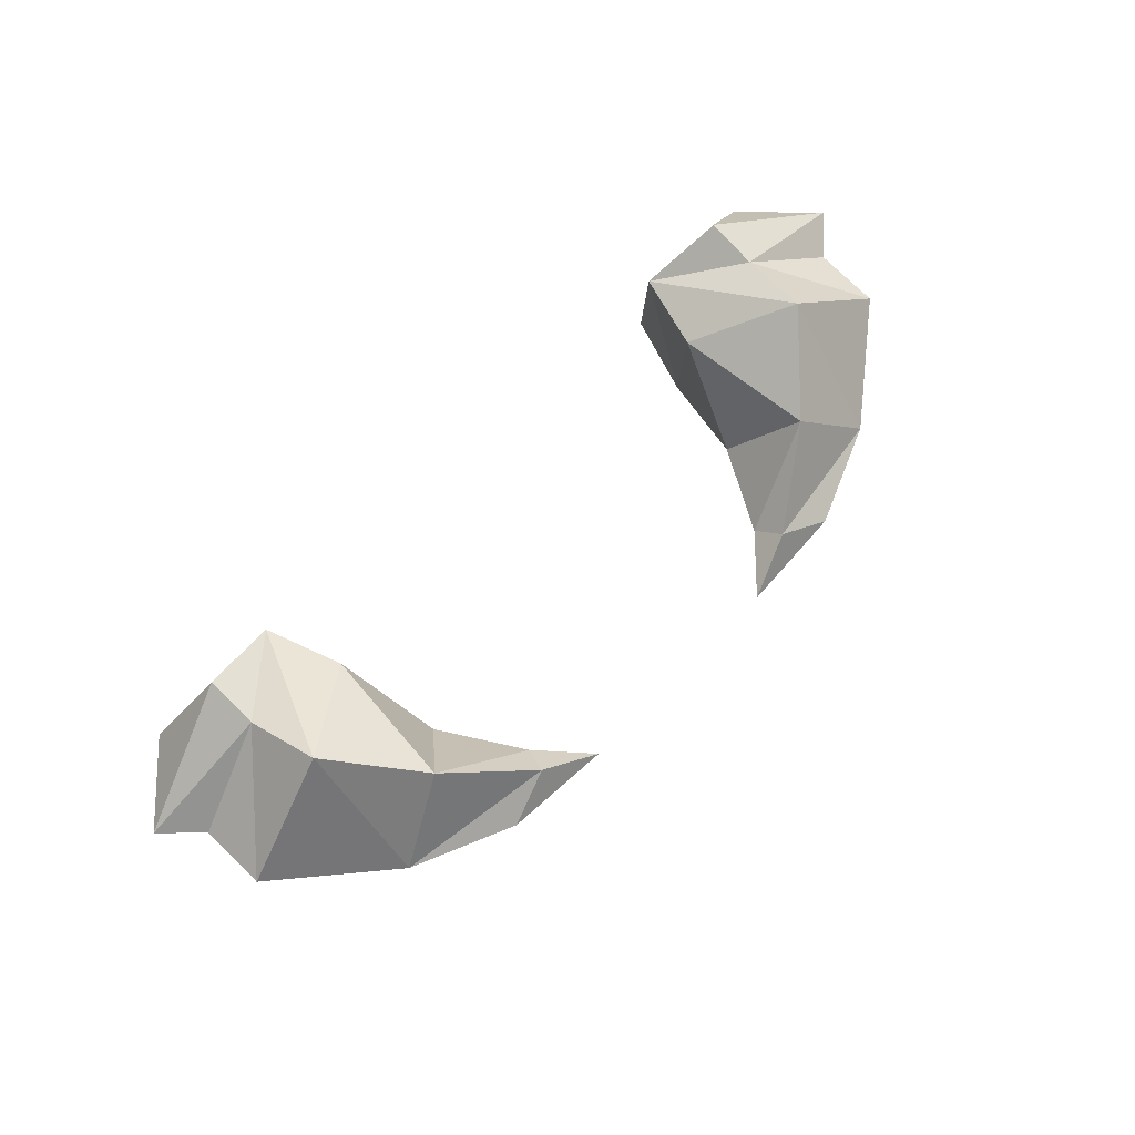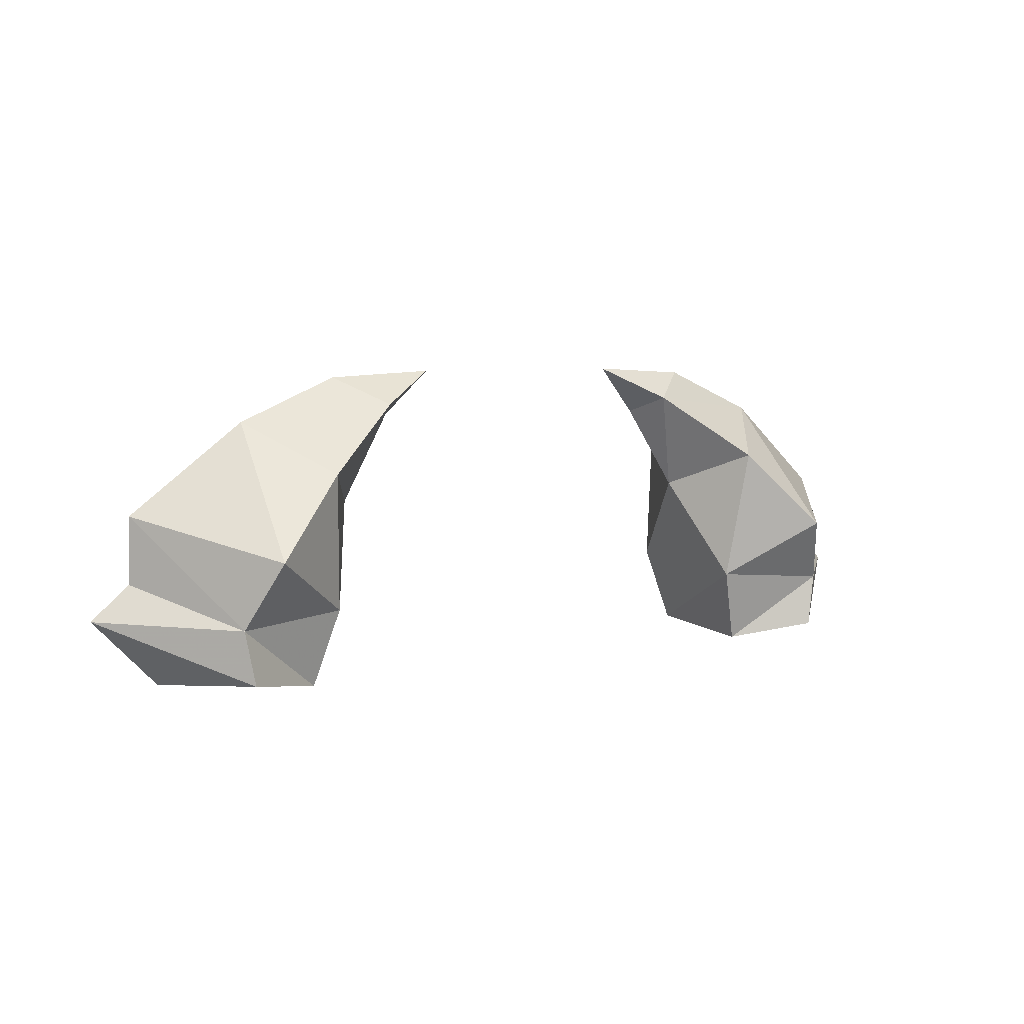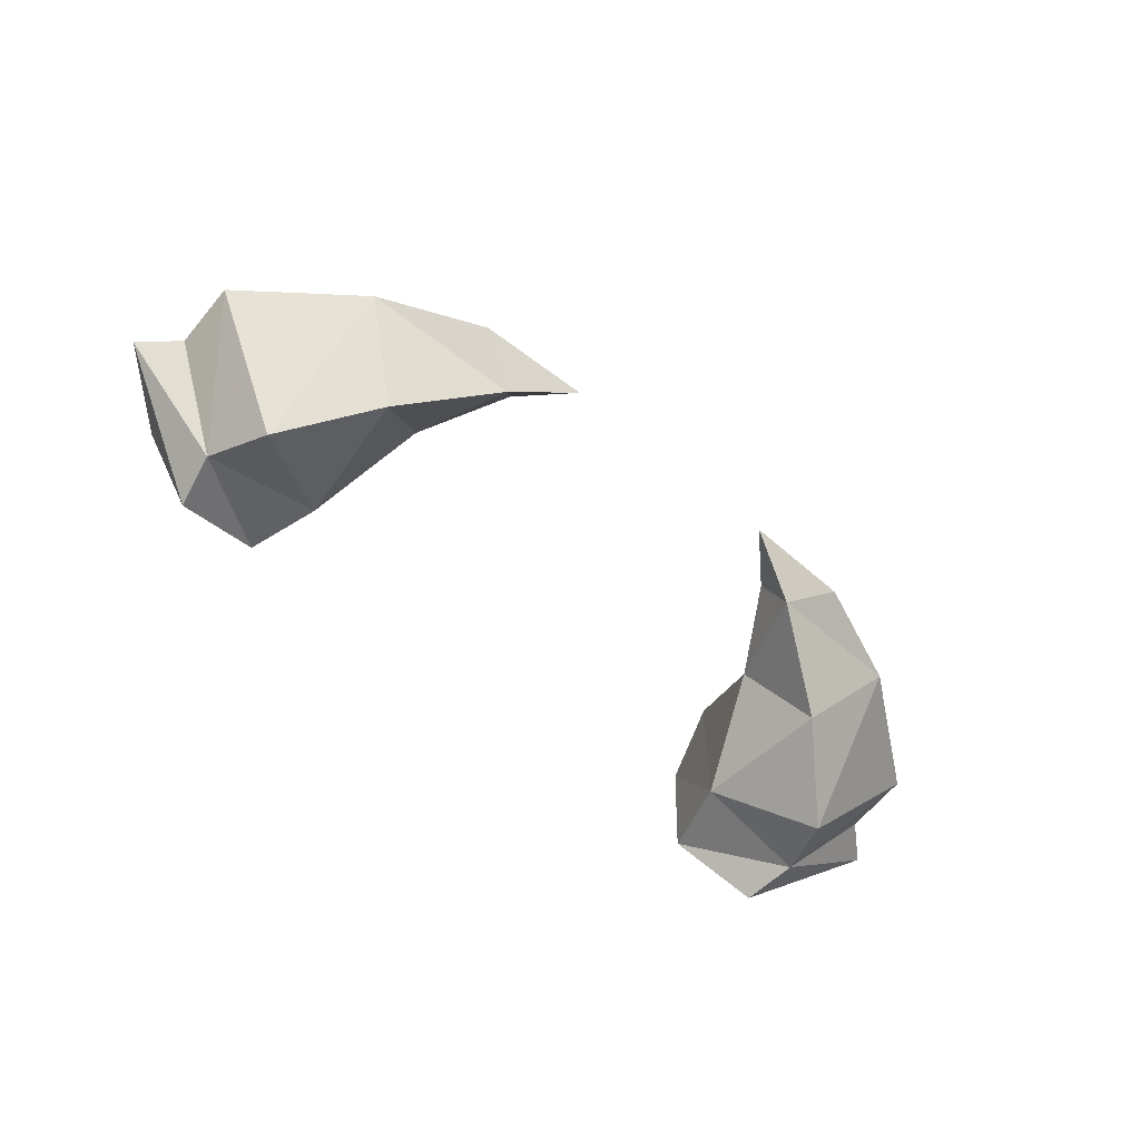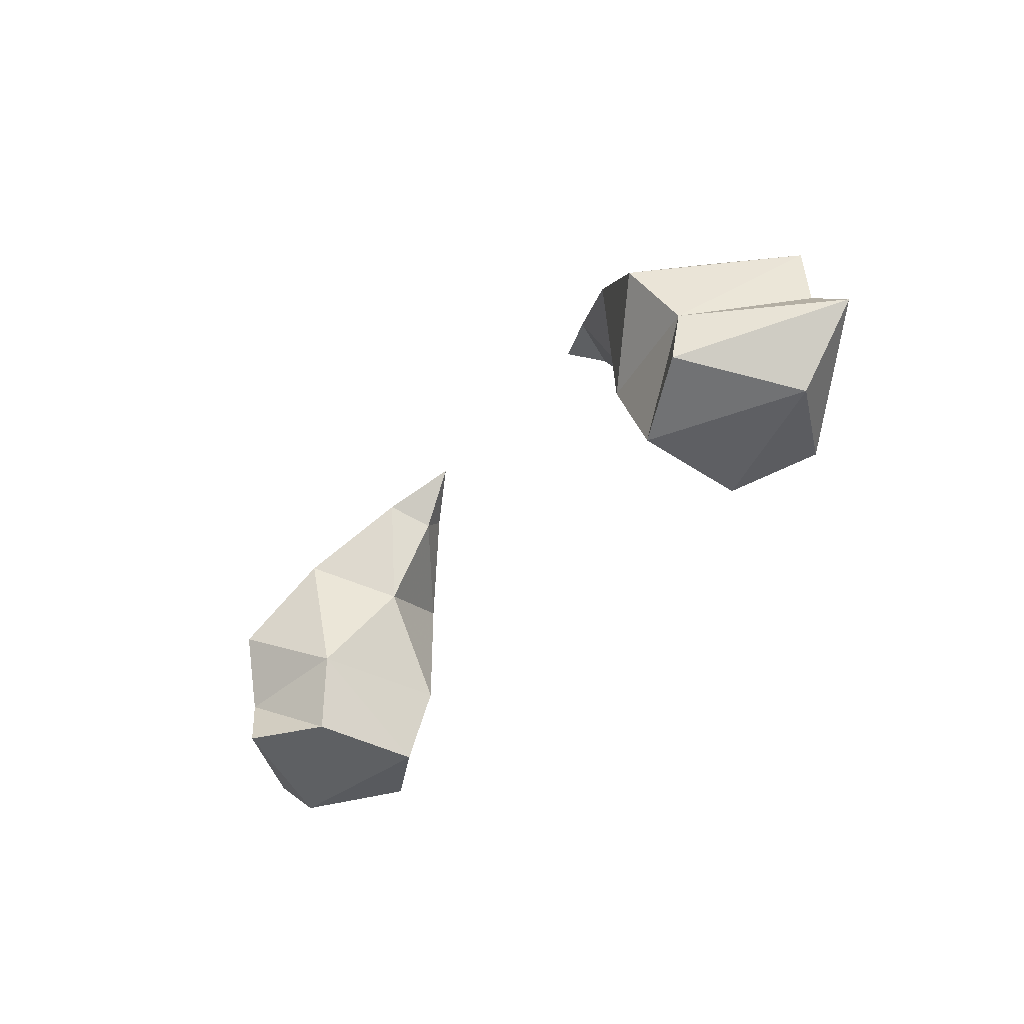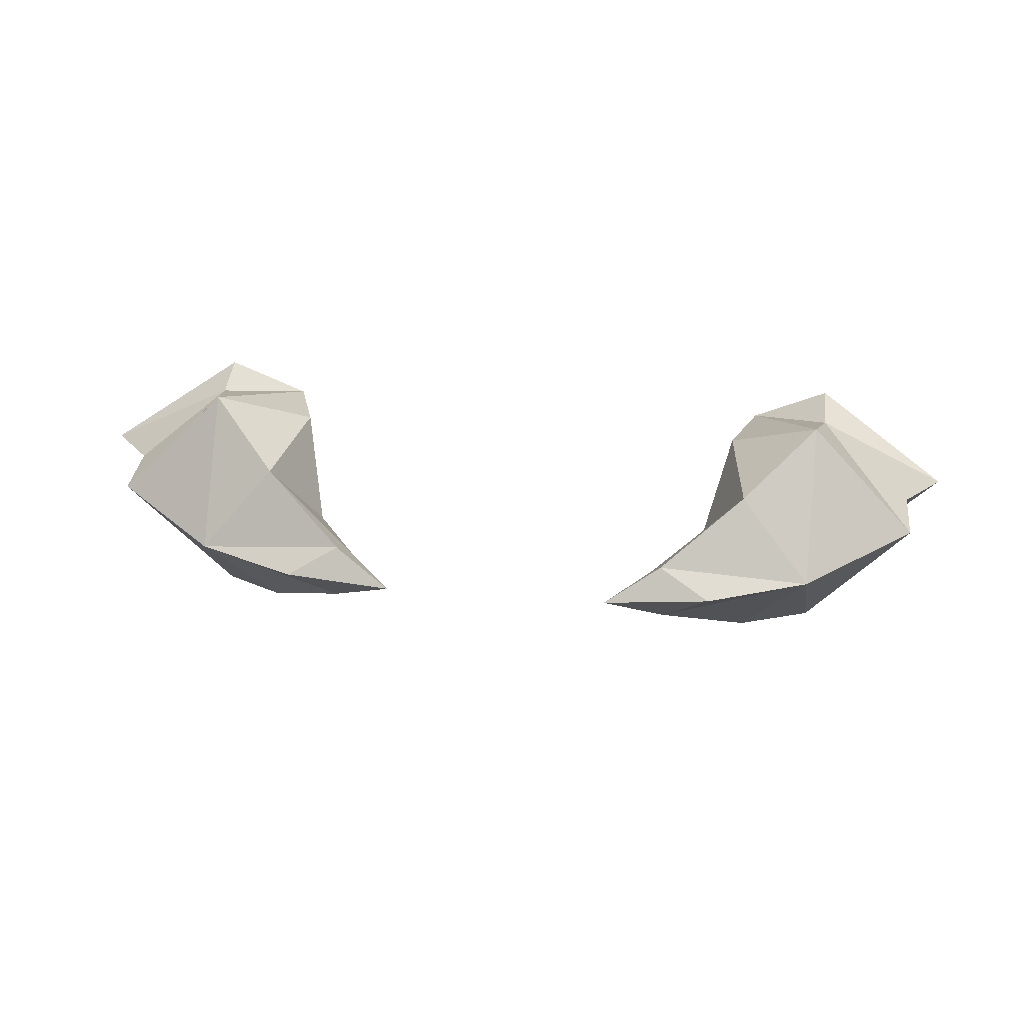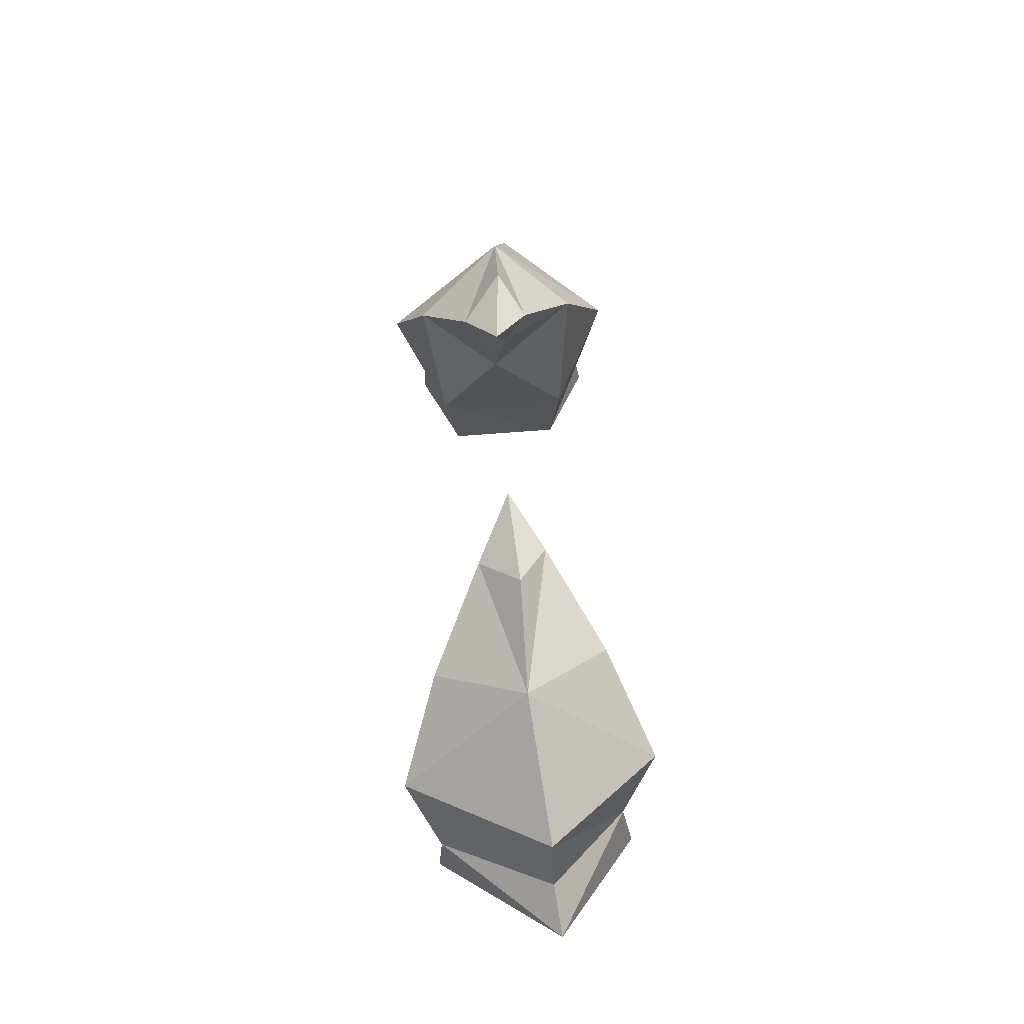
<metadata>
{"format":"obj","ext":"obj","renderer":"f3d","projection":"perspective","resolution":1024,"background":"white","views":[{"elev":69.7,"azim":-45.3,"up":"+Y"},{"elev":5.6,"azim":-33.1,"up":"+Z"},{"elev":-64.3,"azim":-39.0,"up":"+Y"},{"elev":-45.9,"azim":51.5,"up":"+Z"},{"elev":30.6,"azim":6.7,"up":"+Y"},{"elev":48.2,"azim":86.9,"up":"+Z"}]}
</metadata>
<code>
g ASkuArms
v -0.4316 -0.3389 1.874
v -0.665 -0.4609 1.75
v -0.6101 -0.2958 1.689
v -0.6459 -0.2112 1.792
v -0.9556 -0.004487 1.572
v -0.7981 -0.3312 1.372
v -0.9072 -0.03466 1.032
v -1.234 0.1661 1.276
v -1.006 -0.06429 0.734
v -1.289 0.05298 0.9937
v -0.9421 -0.5567 0.9837
v -1.025 -0.5003 0.694
v -1.535 -0.2132 0.7053
v -1.333 -0.6531 0.7487
v -1.371 -0.6403 0.9528
v -1.291 0.09427 0.7975
v -0.9883 -0.6402 1.503
v -1.269 -0.767 1.206
v -1.79 -0.2136 0.966
v -1.65 -0.2371 1.097
v -1.647 -0.247 1.351
v -1.224 -0.3106 1.689
v -0.8376 -0.3151 1.853
v 0.4316 -0.3389 1.874
v 0.6101 -0.2958 1.689
v 0.665 -0.4609 1.75
v 0.6459 -0.2112 1.792
v 0.9556 -0.004487 1.572
v 0.7981 -0.3312 1.372
v 0.9072 -0.03466 1.032
v 1.234 0.1661 1.276
v 1.006 -0.06429 0.734
v 1.289 0.05298 0.9937
v 0.9421 -0.5567 0.9837
v 1.025 -0.5003 0.694
v 1.535 -0.2132 0.7053
v 1.333 -0.6531 0.7487
v 1.371 -0.6403 0.9528
v 1.291 0.09427 0.7975
v 0.9883 -0.6402 1.503
v 1.269 -0.767 1.206
v 1.79 -0.2136 0.966
v 1.65 -0.2371 1.097
v 1.647 -0.247 1.351
v 1.224 -0.3106 1.689
v 0.8376 -0.3151 1.853
f 1 2 3
f 4 1 3
f 5 4 3
f 6 5 3
f 3 2 6
f 7 5 6
f 5 7 8
f 7 9 8
f 8 9 10
f 9 7 11
f 11 7 6
f 12 9 11
f 9 12 13
f 12 14 13
f 12 15 14
f 12 11 15
f 9 13 16
f 10 9 16
f 2 17 6
f 6 17 11
f 17 18 11
f 11 18 15
f 13 14 19
f 16 13 19
f 15 19 14
f 10 16 19
f 20 10 19
f 20 19 15
f 21 10 20
f 21 20 15
f 8 10 21
f 22 8 21
f 5 8 22
f 4 5 22
f 23 4 22
f 22 2 23
f 2 1 23
f 23 1 4
f 21 15 18
f 22 21 18
f 22 18 17
f 2 22 17
f 24 25 26
f 27 25 24
f 28 25 27
f 29 25 28
f 25 29 26
f 30 29 28
f 28 31 30
f 30 31 32
f 31 33 32
f 32 34 30
f 34 29 30
f 35 34 32
f 32 36 35
f 35 36 37
f 35 37 38
f 35 38 34
f 32 39 36
f 33 39 32
f 26 29 40
f 29 34 40
f 40 34 41
f 34 38 41
f 36 42 37
f 39 42 36
f 38 37 42
f 33 42 39
f 43 42 33
f 43 38 42
f 44 43 33
f 44 38 43
f 31 44 33
f 45 44 31
f 28 45 31
f 27 45 28
f 46 45 27
f 45 46 26
f 26 46 24
f 46 27 24
f 44 41 38
f 45 41 44
f 45 40 41
f 26 40 45

</code>
